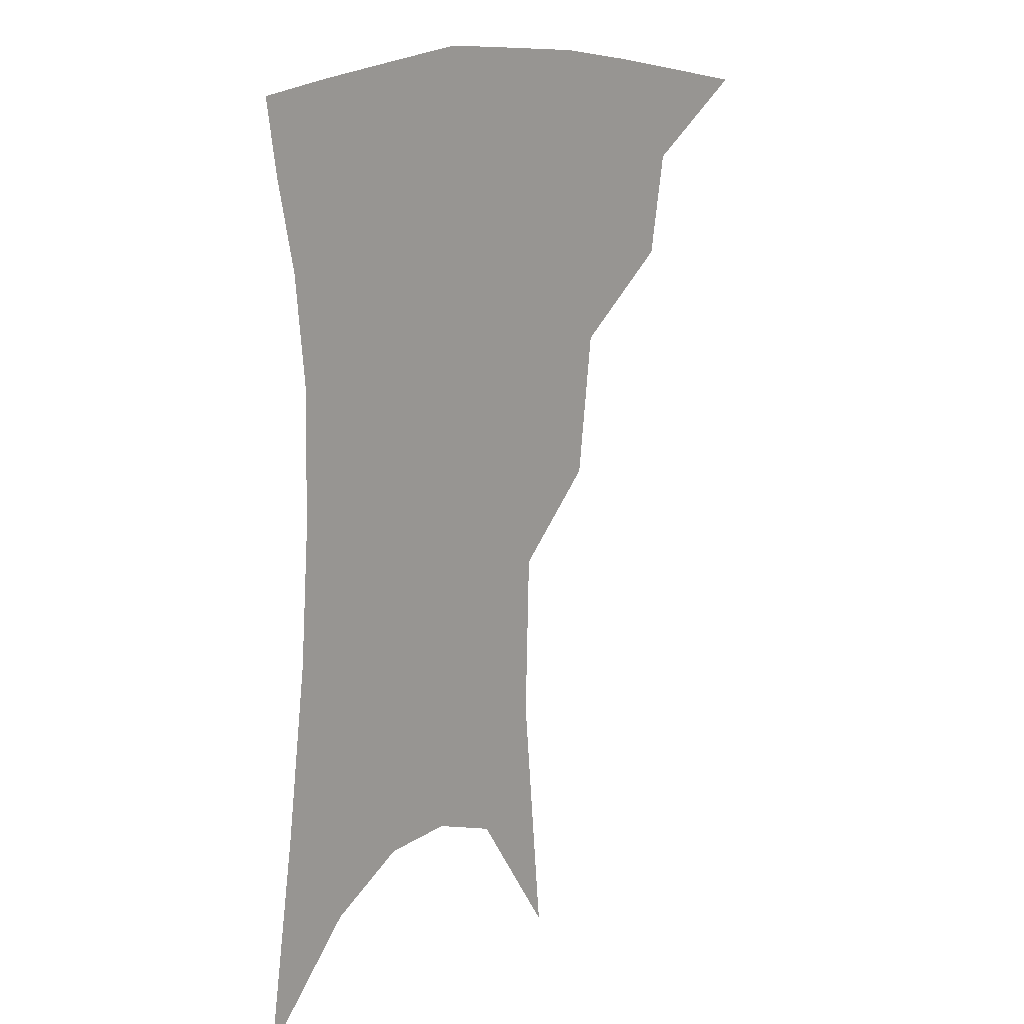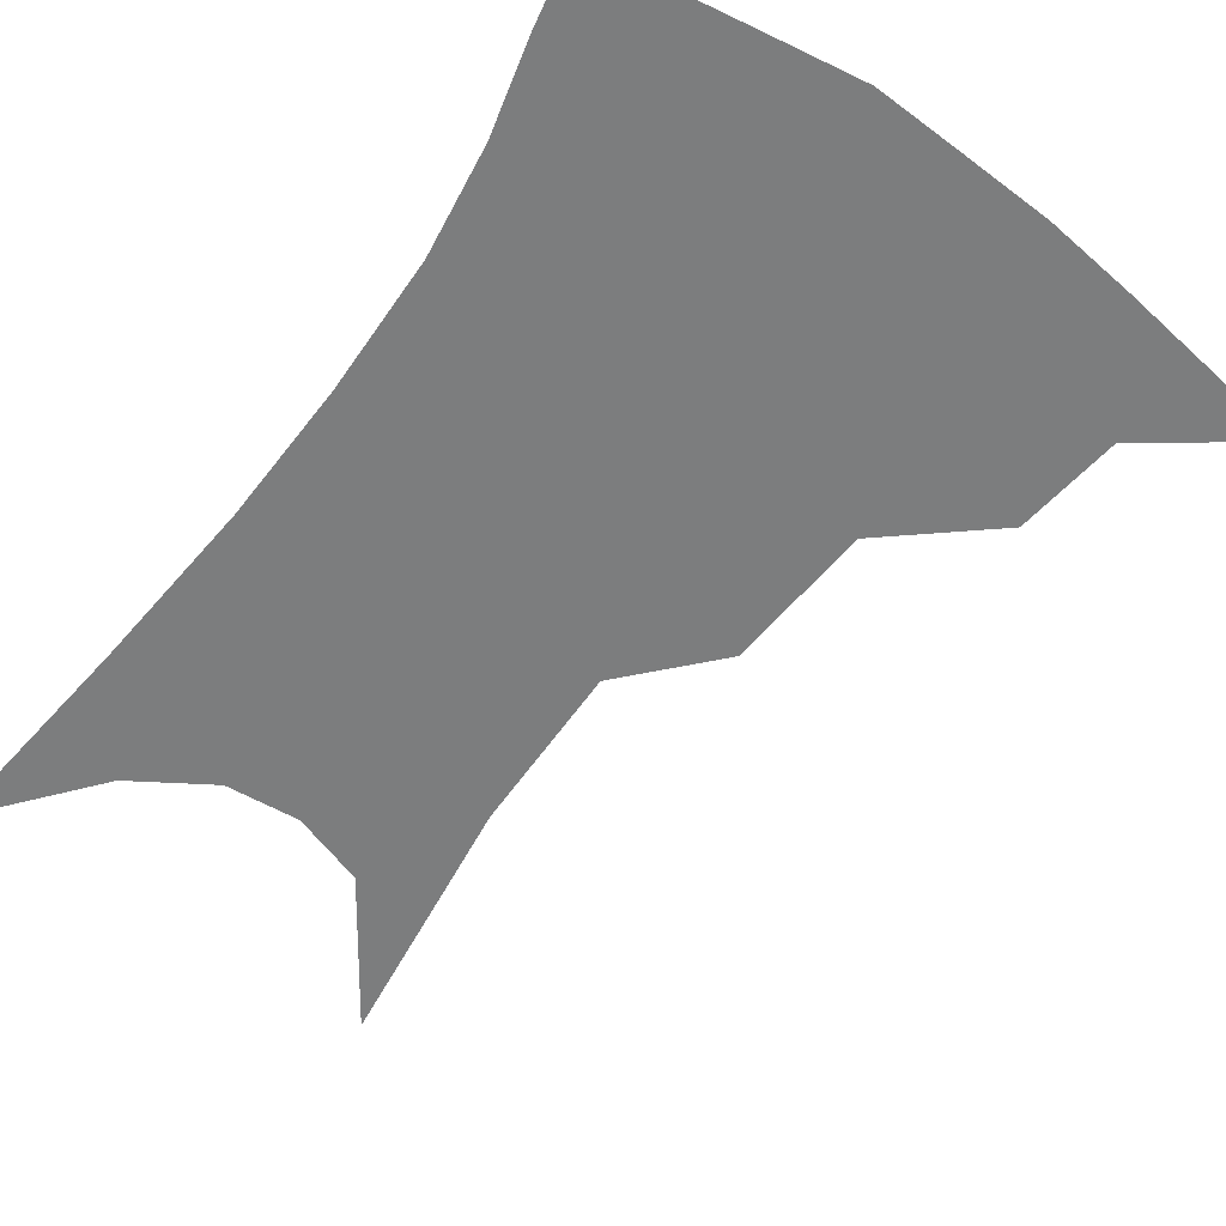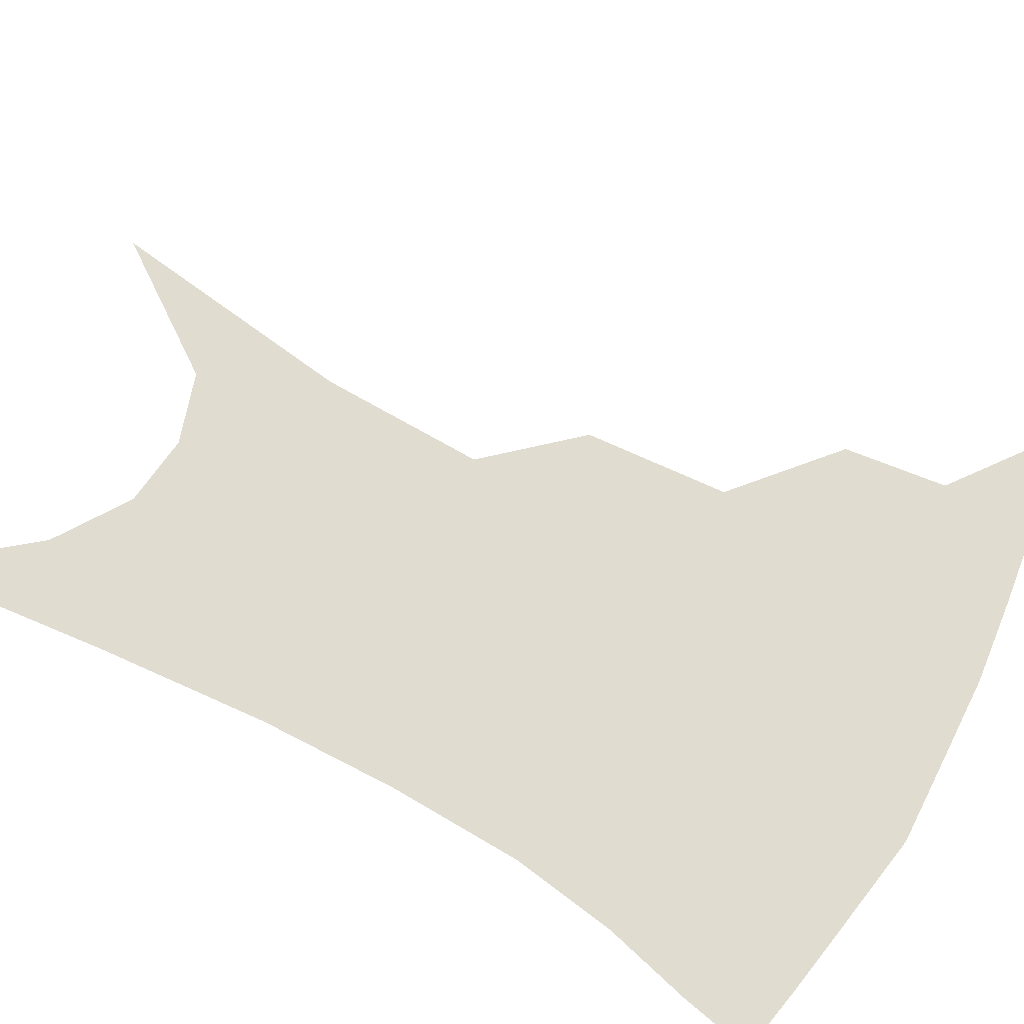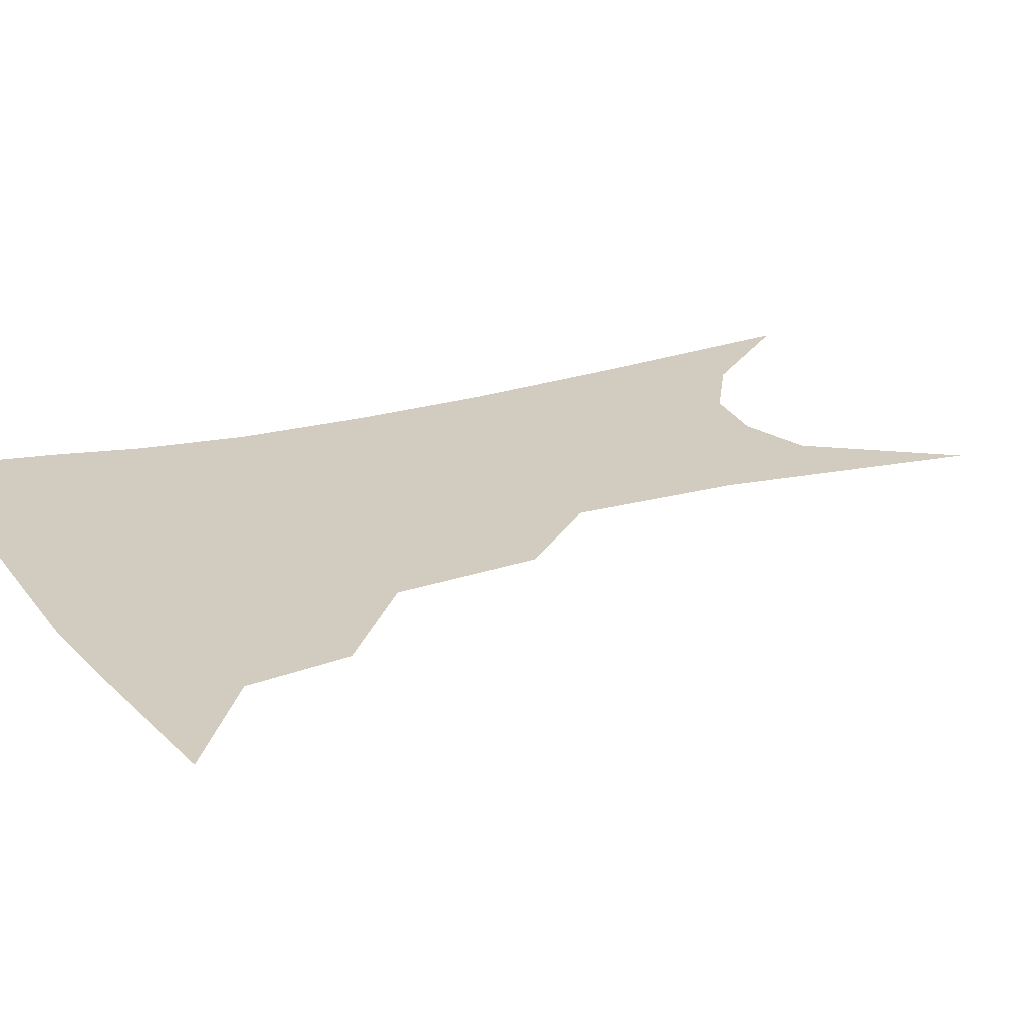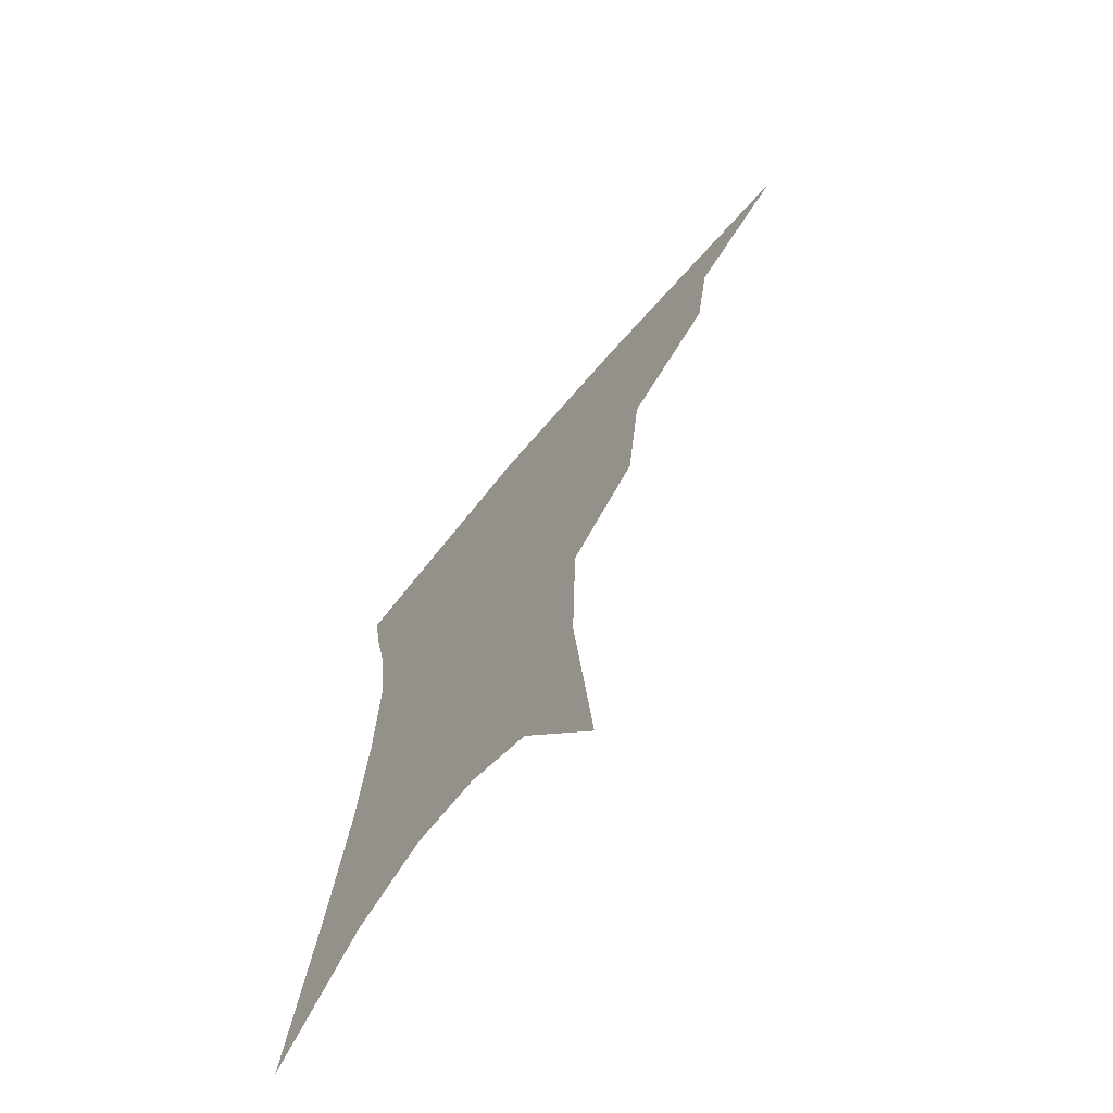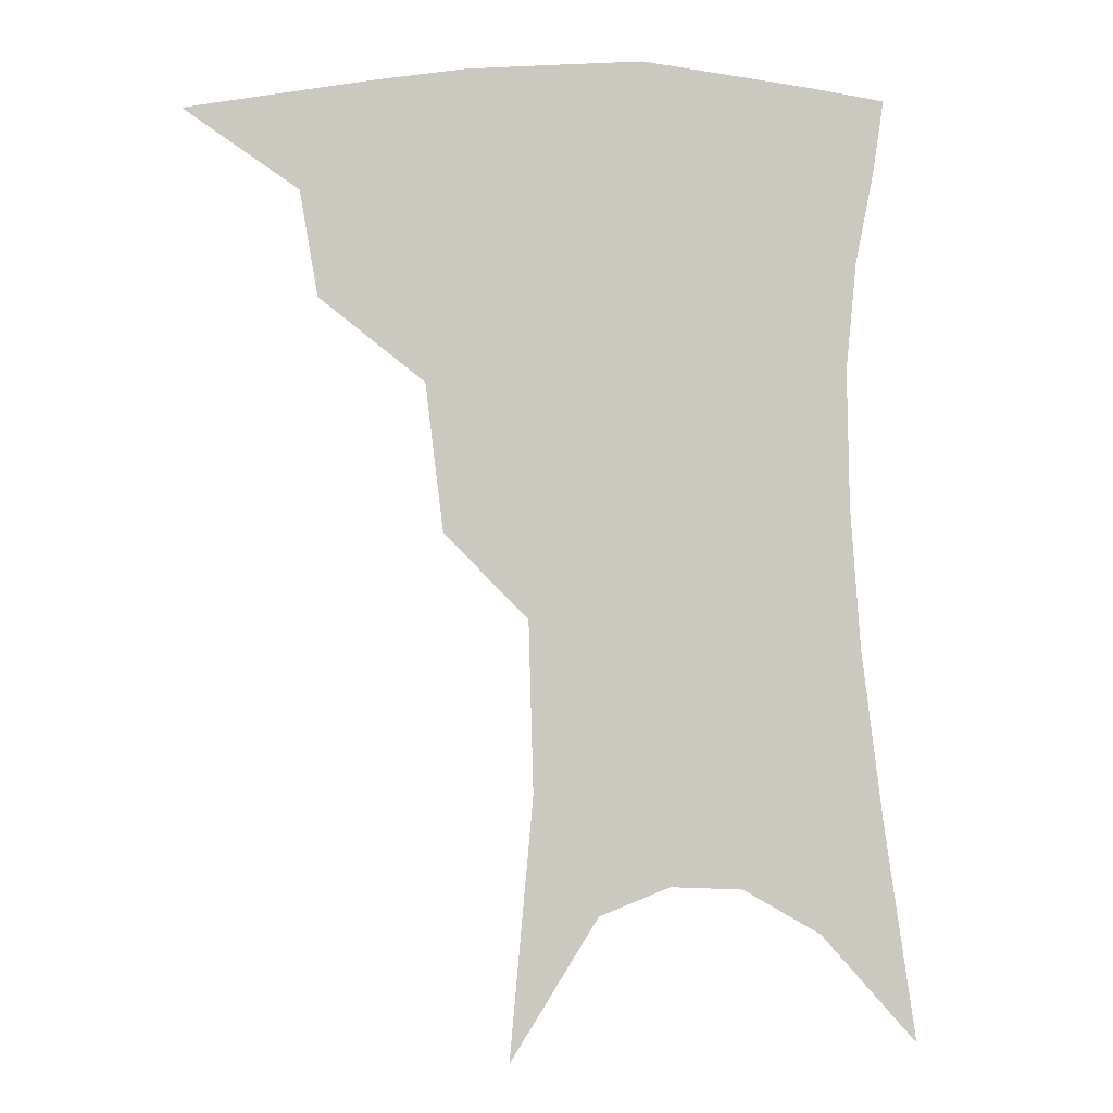
<metadata>
{"format":"obj","ext":"obj","renderer":"f3d","projection":"perspective","resolution":1024,"background":"white","views":[{"elev":16.2,"azim":131.3,"up":"+Y"},{"elev":-59.0,"azim":147.0,"up":"+Z"},{"elev":69.4,"azim":121.8,"up":"+Z"},{"elev":23.8,"azim":-112.7,"up":"+Z"},{"elev":-69.8,"azim":-129.8,"up":"+Y"},{"elev":-2.0,"azim":-10.1,"up":"+Y"}]}
</metadata>
<code>
v 473.5 344.5 0
v 509.8 295 0
v 504.9 323.6 0
v 499.7 349.4 0
v 543.6 232.3 0
v 538.7 272.7 0
v 533.7 302.9 0
v 529.6 329 0
v 524.8 354 0
v 561.7 89.94 0
v 568.2 162 0
v 566.9 208.9 0
v 562.9 250 0
v 559.8 283.6 0
v 557 309.8 0
v 553.6 333.2 0
v 549.6 358 0
v 586.1 128.7 0
v 587 179.6 0
v 584.4 221.9 0
v 582 259.6 0
v 580.3 288.3 0
v 579.2 313.1 0
v 578.4 335.9 0
v 574.8 360.2 0
v 606 136.3 0
v 604.5 185.6 0
v 602 226.9 0
v 600.5 262.8 0
v 600.3 291.4 0
v 600.7 315.2 0
v 600.8 337.1 0
v 598.5 362.1 0
v 626.3 135.3 0
v 622 188.4 0
v 619.6 227.5 0
v 618.8 260.8 0
v 619.5 290 0
v 621.1 314.8 0
v 622.8 337 0
v 624 359.2 0
v 648.2 122.7 0
v 641.2 179.6 0
v 638.2 219.4 0
v 637.2 254.2 0
v 637.8 287.8 0
v 640.8 314.1 0
v 644.2 335.6 0
v 646.3 356.6 0
v 675.5 92.28 0
v 666.3 153.2 0
v 660 201.2 0
v 657.1 240.4 0
v 656.2 278.3 0
v 659.1 308.1 0
v 664.1 333.2 0
v 667.2 353.7 0
v 721 361 0
f 3 4 1
f 6 7 2
f 2 7 3
f 7 8 3
f 3 8 4
f 8 9 4
f 12 13 5
f 5 13 6
f 13 14 6
f 6 14 7
f 14 15 7
f 7 15 8
f 15 16 8
f 8 16 9
f 16 17 9
f 10 18 11
f 18 19 11
f 11 19 12
f 19 20 12
f 12 20 13
f 20 21 13
f 13 21 14
f 21 22 14
f 14 22 15
f 22 23 15
f 15 23 16
f 23 24 16
f 16 24 17
f 24 25 17
f 18 26 19
f 26 27 19
f 19 27 20
f 27 28 20
f 20 28 21
f 28 29 21
f 21 29 22
f 29 30 22
f 22 30 23
f 30 31 23
f 23 31 24
f 31 32 24
f 24 32 25
f 32 33 25
f 26 34 27
f 34 35 27
f 27 35 28
f 35 36 28
f 28 36 29
f 36 37 29
f 29 37 30
f 37 38 30
f 30 38 31
f 38 39 31
f 31 39 32
f 39 40 32
f 32 40 33
f 40 41 33
f 34 42 35
f 42 43 35
f 35 43 36
f 43 44 36
f 36 44 37
f 44 45 37
f 37 45 38
f 45 46 38
f 38 46 39
f 46 47 39
f 39 47 40
f 47 48 40
f 40 48 41
f 48 49 41
f 42 50 43
f 50 51 43
f 43 51 44
f 51 52 44
f 44 52 45
f 52 53 45
f 45 53 46
f 53 54 46
f 46 54 47
f 54 55 47
f 47 55 48
f 55 56 48
f 48 56 49
f 56 57 49

</code>
